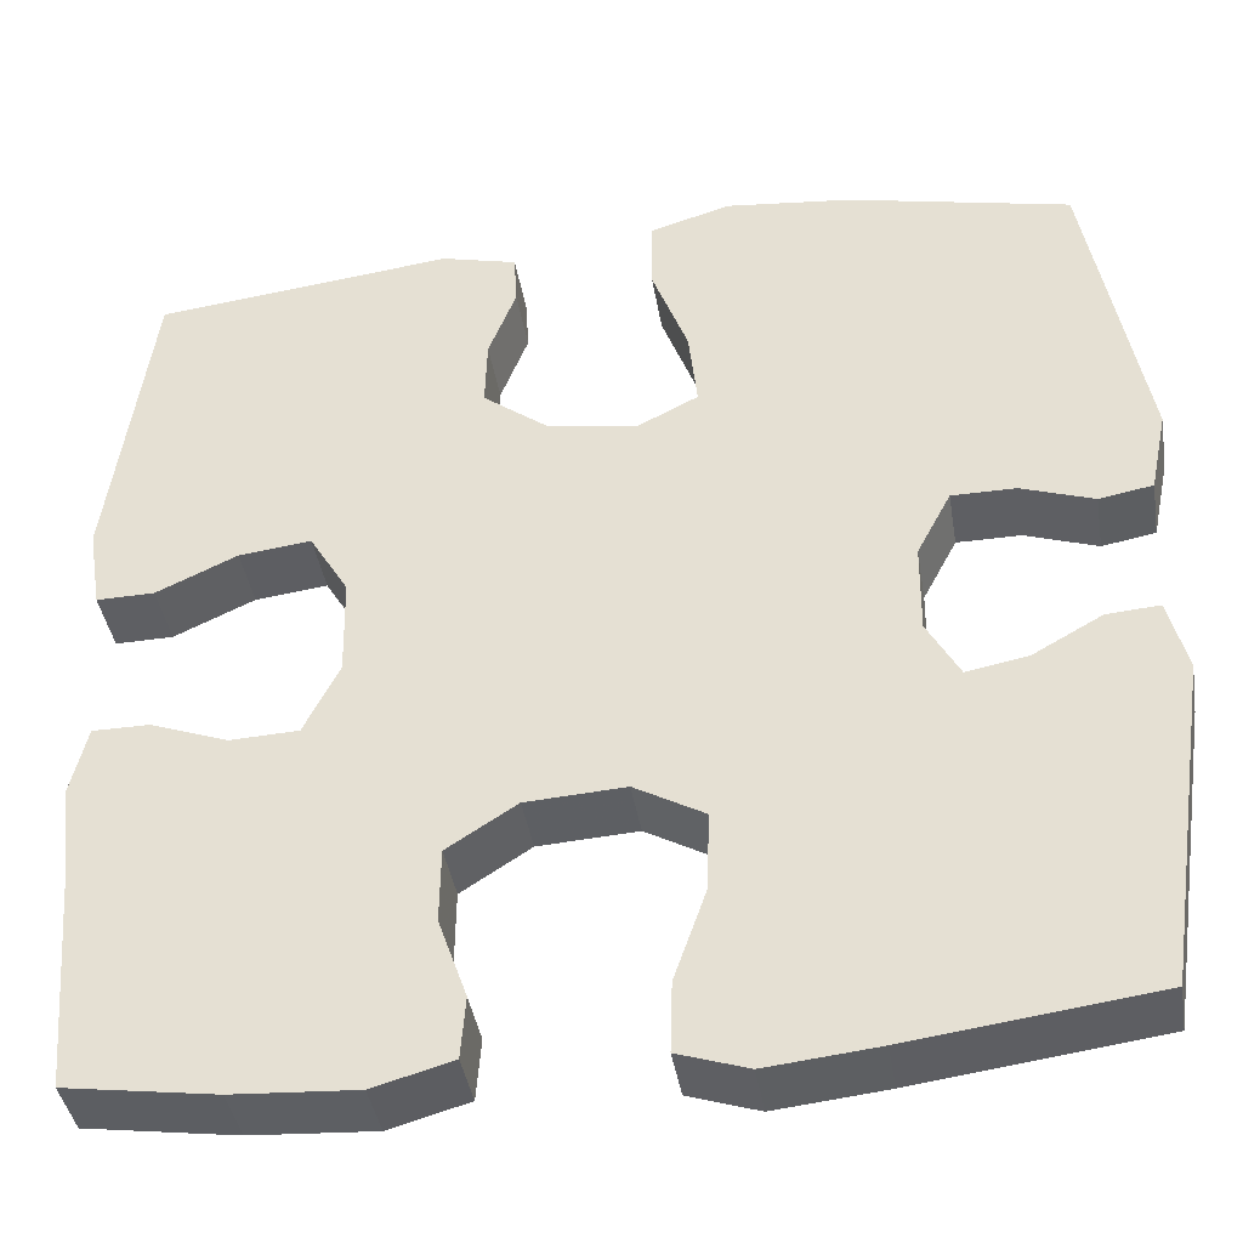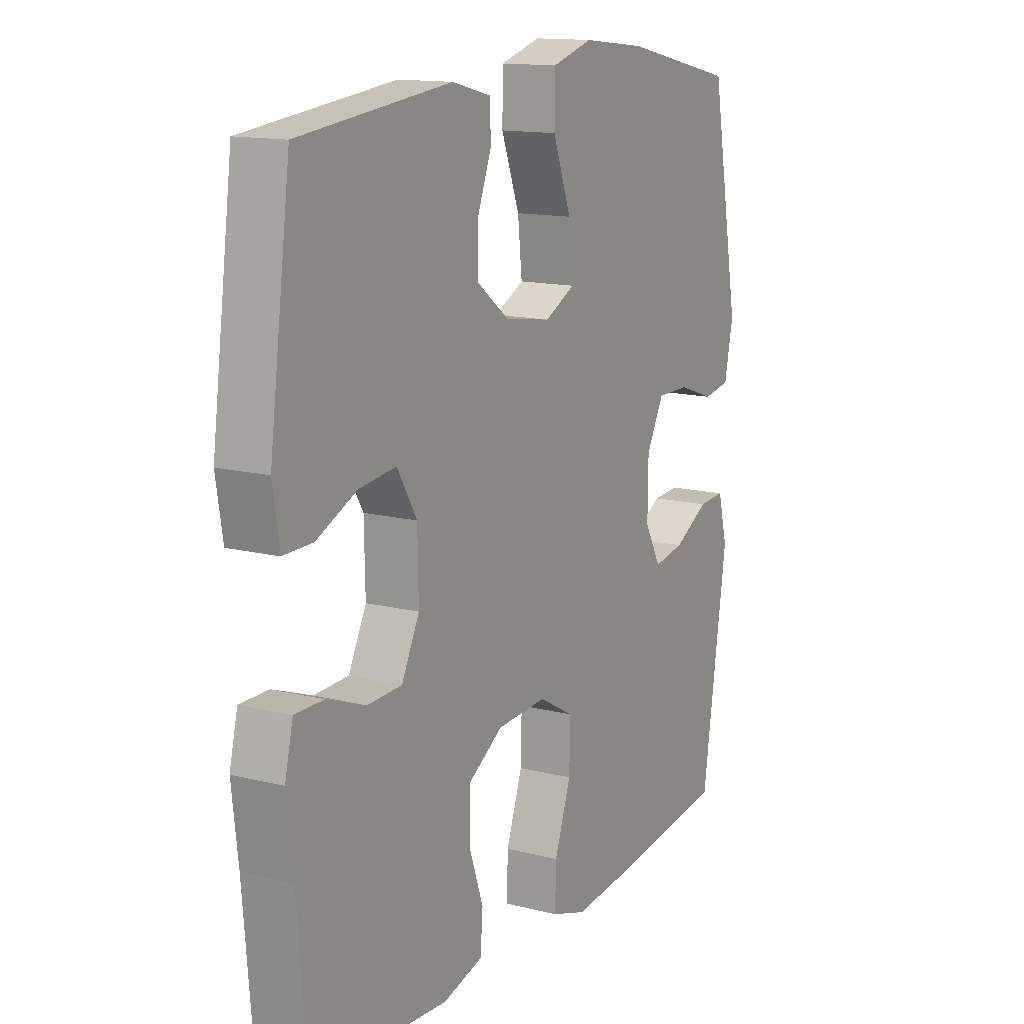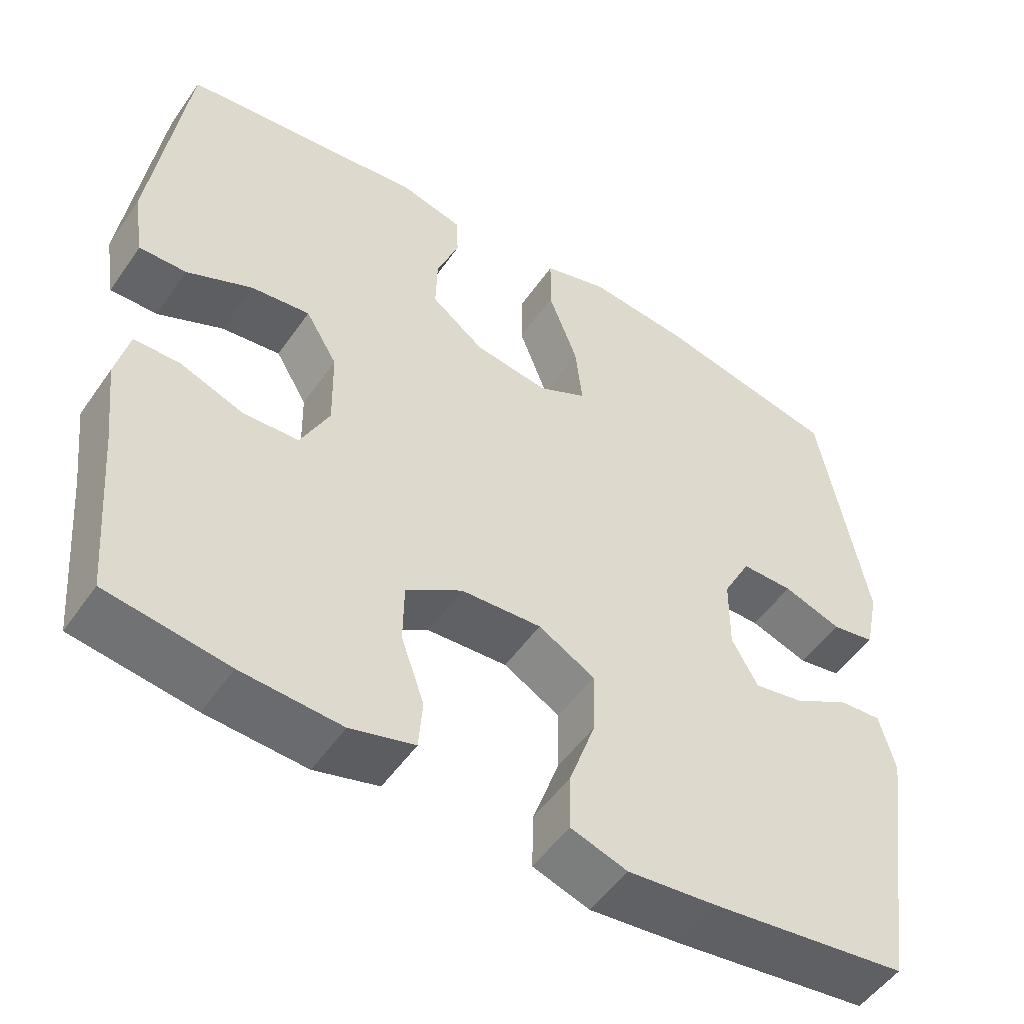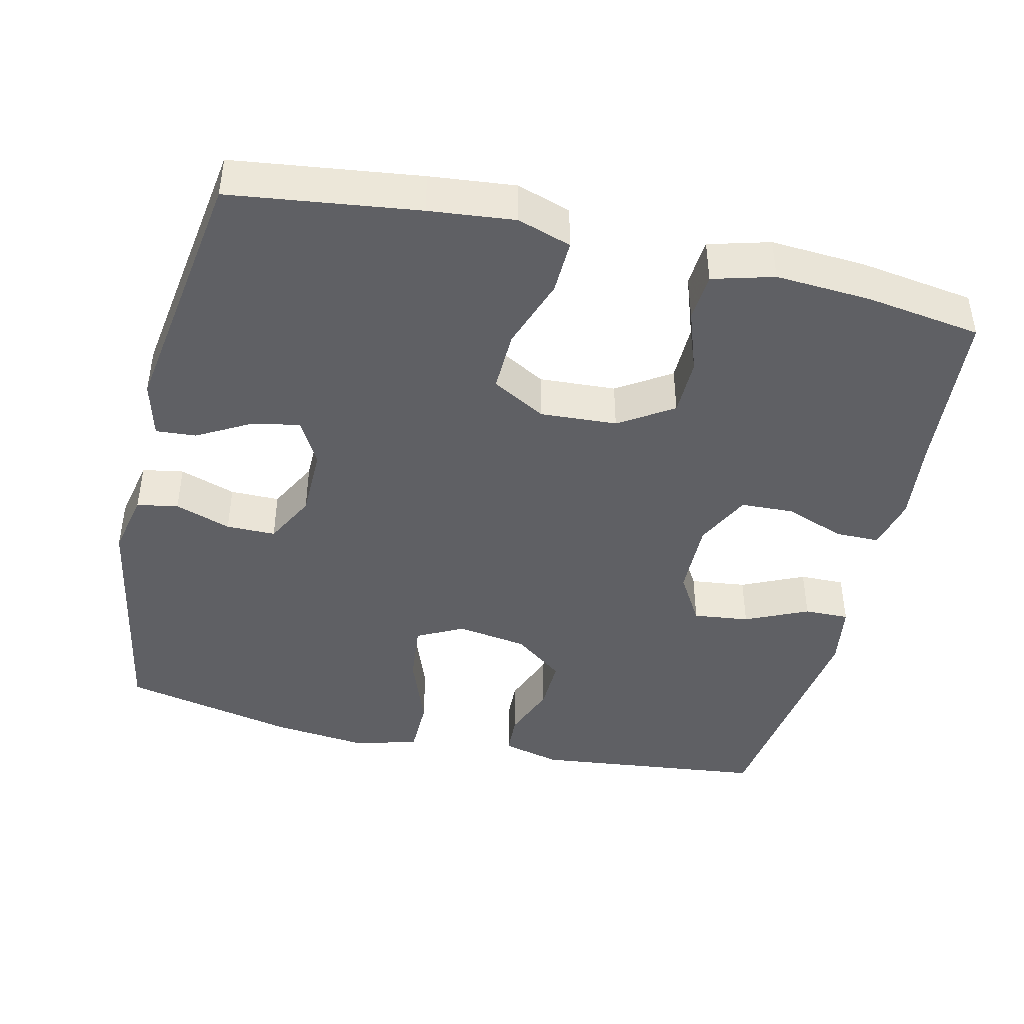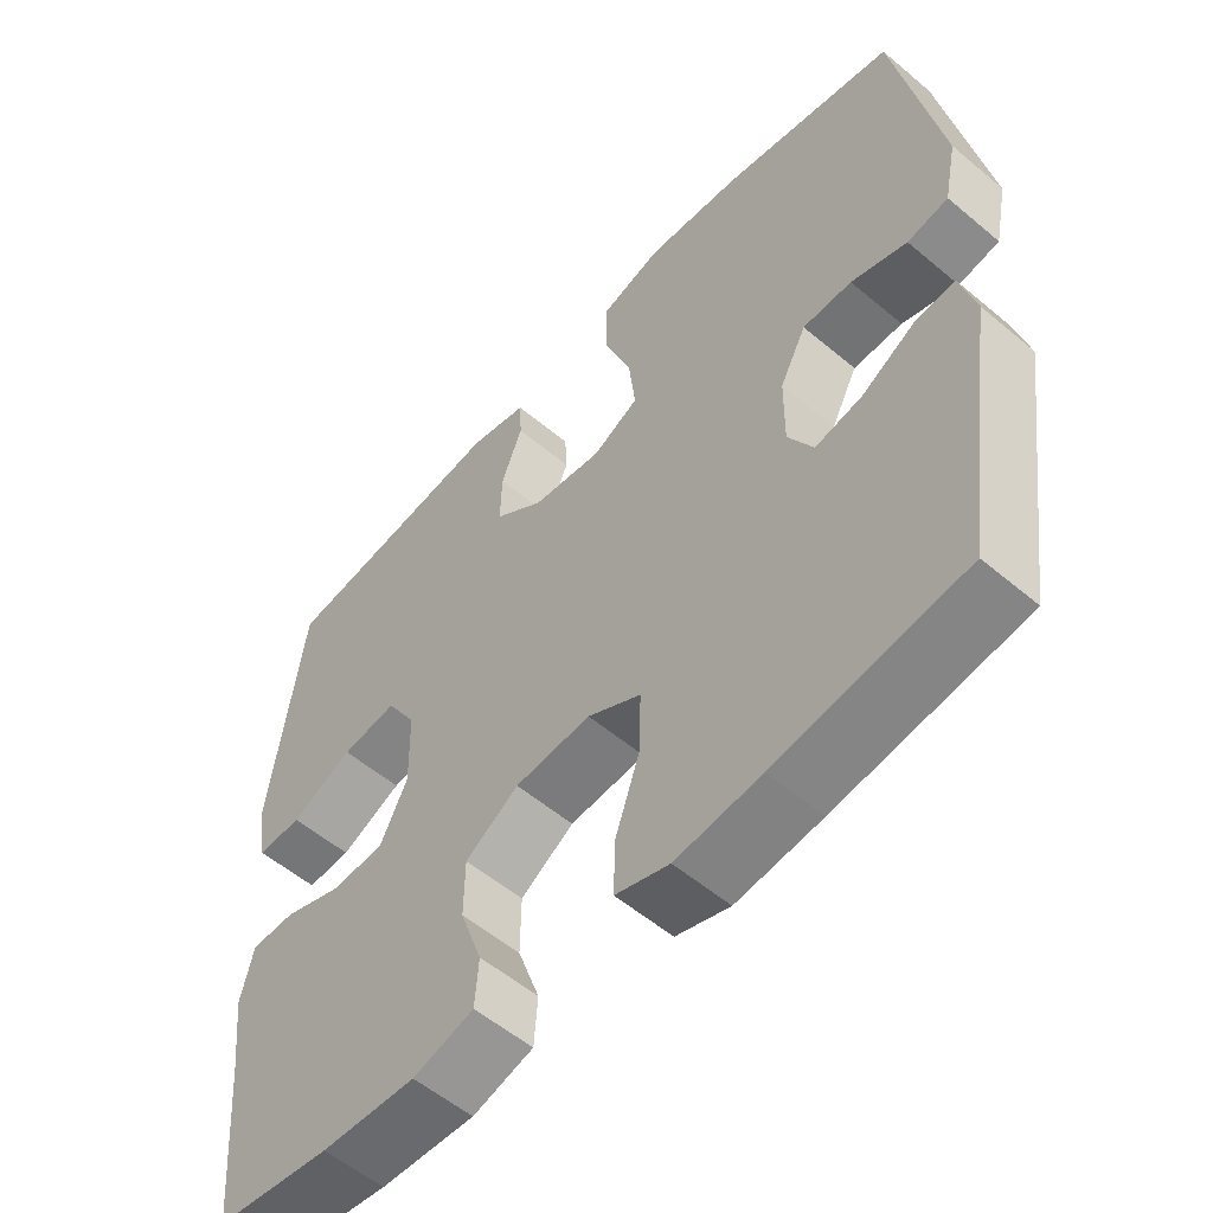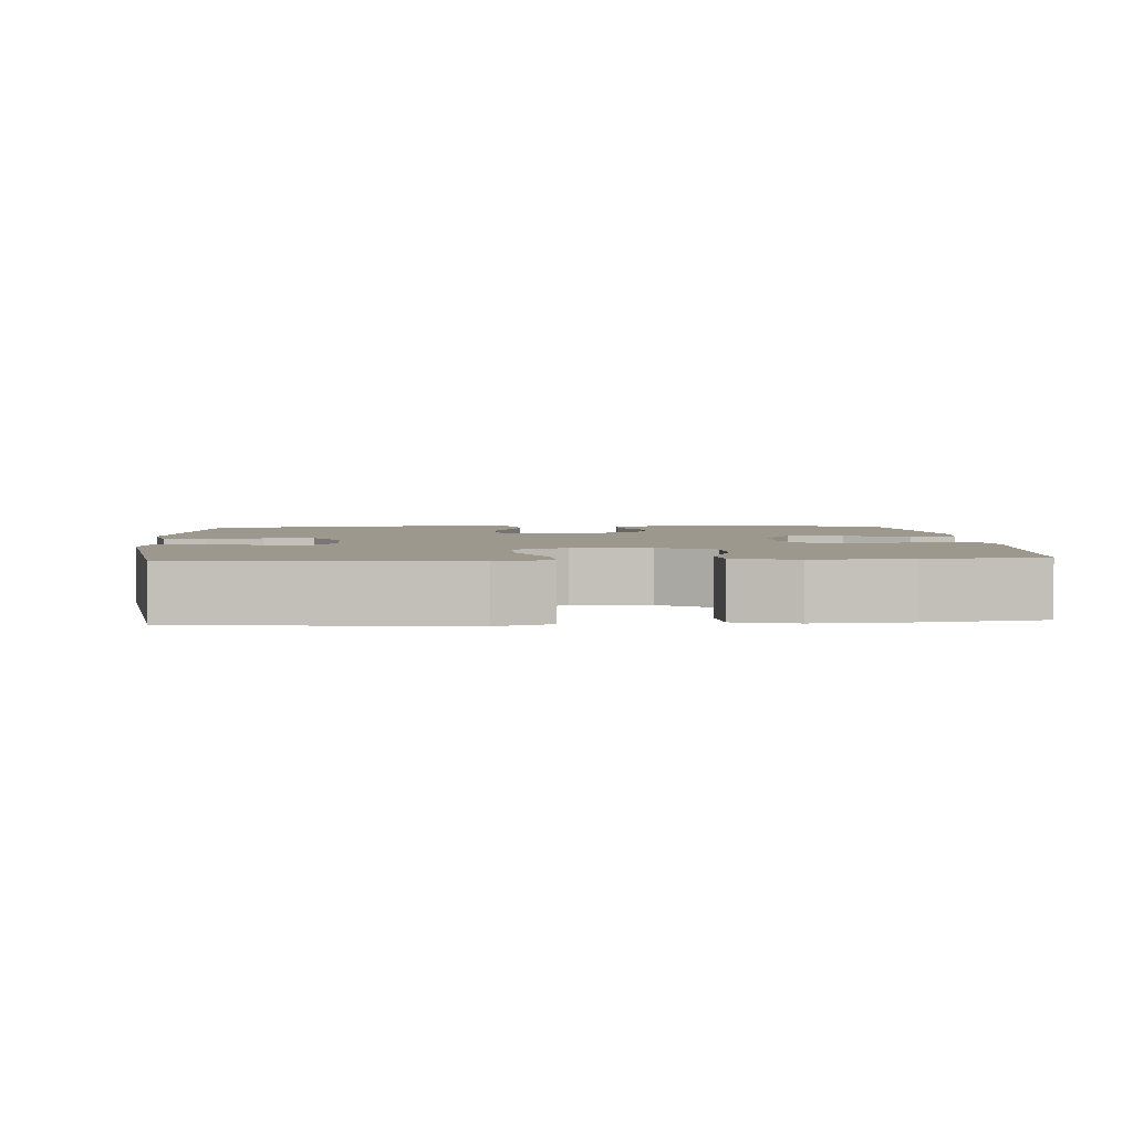
<metadata>
{"format":"obj","ext":"obj","renderer":"f3d","projection":"perspective","resolution":1024,"background":"white","views":[{"elev":-40.7,"azim":9.3,"up":"+Z"},{"elev":13.9,"azim":-60.6,"up":"+Z"},{"elev":-51.7,"azim":-33.8,"up":"+Z"},{"elev":-43.4,"azim":166.8,"up":"+Y"},{"elev":-55.9,"azim":48.6,"up":"+Z"},{"elev":3.0,"azim":175.9,"up":"+Y"}]}
</metadata>
<code>
v -0.5 0.07 0.5
v -0.185 0.07 0.536
v -0.105 0.07 0.516
v -0.102 0.07 0.46
v -0.131 0.07 0.384
v -0.133 0.07 0.311
v -0.065 0.07 0.259
v 0.031 0.07 0.244
v 0.094 0.07 0.276
v 0.085 0.07 0.36
v 0.047 0.07 0.462
v 0.048 0.07 0.54
v 0.132 0.07 0.565
v 0.264 0.07 0.551
v 0.5 0.07 0.5
v 0.56 0.07 0.169
v 0.542 0.07 0.082
v 0.486 0.07 0.072
v 0.41 0.07 0.098
v 0.343 0.07 0.098
v 0.307 0.07 0.029
v 0.306 0.07 -0.067
v 0.34 0.07 -0.129
v 0.404 0.07 -0.117
v 0.477 0.07 -0.076
v 0.532 0.07 -0.072
v 0.552 0.07 -0.149
v 0.5 0.07 -0.5
v 0.246 0.07 -0.533
v 0.13 0.07 -0.545
v 0.057 0.07 -0.521
v 0.059 0.07 -0.447
v 0.093 0.07 -0.349
v 0.095 0.07 -0.266
v 0.022 0.07 -0.225
v -0.082 0.07 -0.231
v -0.155 0.07 -0.278
v -0.156 0.07 -0.357
v -0.126 0.07 -0.443
v -0.131 0.07 -0.508
v -0.214 0.07 -0.531
v -0.343 0.07 -0.523
v -0.5 0.07 -0.5
v -0.519 0.07 -0.274
v -0.532 0.07 -0.161
v -0.515 0.07 -0.089
v -0.455 0.07 -0.089
v -0.374 0.07 -0.119
v -0.302 0.07 -0.116
v -0.265 0.07 -0.041
v -0.267 0.07 0.064
v -0.308 0.07 0.133
v -0.384 0.07 0.124
v -0.469 0.07 0.085
v -0.53 0.07 0.084
v -0.544 0.07 0.171
v -0.5 0 0.5
v -0.185 0 0.536
v -0.105 0 0.516
v -0.102 0 0.46
v -0.131 0 0.384
v -0.133 0 0.311
v -0.065 0 0.259
v 0.031 0 0.244
v 0.094 0 0.276
v 0.085 0 0.36
v 0.047 0 0.462
v 0.048 0 0.54
v 0.132 0 0.565
v 0.264 0 0.551
v 0.5 0 0.5
v 0.56 0 0.169
v 0.542 0 0.082
v 0.486 0 0.072
v 0.41 0 0.098
v 0.343 0 0.098
v 0.307 0 0.029
v 0.306 0 -0.067
v 0.34 0 -0.129
v 0.404 0 -0.117
v 0.477 0 -0.076
v 0.532 0 -0.072
v 0.552 0 -0.149
v 0.5 0 -0.5
v 0.246 0 -0.533
v 0.13 0 -0.545
v 0.057 0 -0.521
v 0.059 0 -0.447
v 0.093 0 -0.349
v 0.095 0 -0.266
v 0.022 0 -0.225
v -0.082 0 -0.231
v -0.155 0 -0.278
v -0.156 0 -0.357
v -0.126 0 -0.443
v -0.131 0 -0.508
v -0.214 0 -0.531
v -0.343 0 -0.523
v -0.5 0 -0.5
v -0.519 0 -0.274
v -0.532 0 -0.161
v -0.515 0 -0.089
v -0.455 0 -0.089
v -0.374 0 -0.119
v -0.302 0 -0.116
v -0.265 0 -0.041
v -0.267 0 0.064
v -0.308 0 0.133
v -0.384 0 0.124
v -0.469 0 0.085
v -0.53 0 0.084
v -0.544 0 0.171
f 53 54 55 56
f 52 53 56 1
f 51 52 1 2
f 50 51 2 3
f 45 46 47 48
f 44 45 48 49
f 43 44 49
f 42 43 49
f 41 42 49 50
f 38 39 40 41
f 37 38 41 50
f 30 31 32 33
f 30 33 34
f 29 30 34
f 28 29 34
f 27 28 34
f 24 25 26 27
f 23 24 27 34
f 22 23 34 35
f 16 17 18 19
f 16 19 20
f 15 16 20
f 14 15 20 21
f 10 11 12 13
f 9 10 13 14
f 3 4 5
f 50 3 5
f 50 5 6
f 36 37 50 6
f 35 36 6 7
f 22 35 7 8
f 9 14 21 22
f 8 9 22
f 112 111 110 109
f 57 112 109 108
f 58 57 108 107
f 59 58 107 106
f 104 103 102 101
f 105 104 101 100
f 105 100 99
f 105 99 98
f 106 105 98 97
f 97 96 95 94
f 106 97 94 93
f 89 88 87 86
f 90 89 86
f 90 86 85
f 90 85 84
f 90 84 83
f 83 82 81 80
f 90 83 80 79
f 91 90 79 78
f 75 74 73 72
f 76 75 72
f 76 72 71
f 77 76 71 70
f 69 68 67 66
f 70 69 66 65
f 61 60 59
f 61 59 106
f 62 61 106
f 62 106 93 92
f 63 62 92 91
f 64 63 91 78
f 78 77 70 65
f 78 65 64
f 1 57 58 2
f 2 58 59 3
f 3 59 60 4
f 4 60 61 5
f 5 61 62 6
f 6 62 63 7
f 7 63 64 8
f 8 64 65 9
f 9 65 66 10
f 10 66 67 11
f 11 67 68 12
f 12 68 69 13
f 13 69 70 14
f 14 70 71 15
f 15 71 72 16
f 16 72 73 17
f 17 73 74 18
f 18 74 75 19
f 19 75 76 20
f 20 76 77 21
f 21 77 78 22
f 22 78 79 23
f 23 79 80 24
f 24 80 81 25
f 25 81 82 26
f 26 82 83 27
f 27 83 84 28
f 28 84 85 29
f 29 85 86 30
f 30 86 87 31
f 31 87 88 32
f 32 88 89 33
f 33 89 90 34
f 34 90 91 35
f 35 91 92 36
f 36 92 93 37
f 37 93 94 38
f 38 94 95 39
f 39 95 96 40
f 40 96 97 41
f 41 97 98 42
f 42 98 99 43
f 43 99 100 44
f 44 100 101 45
f 45 101 102 46
f 46 102 103 47
f 47 103 104 48
f 48 104 105 49
f 49 105 106 50
f 50 106 107 51
f 51 107 108 52
f 52 108 109 53
f 53 109 110 54
f 54 110 111 55
f 55 111 112 56
f 56 112 57 1

</code>
